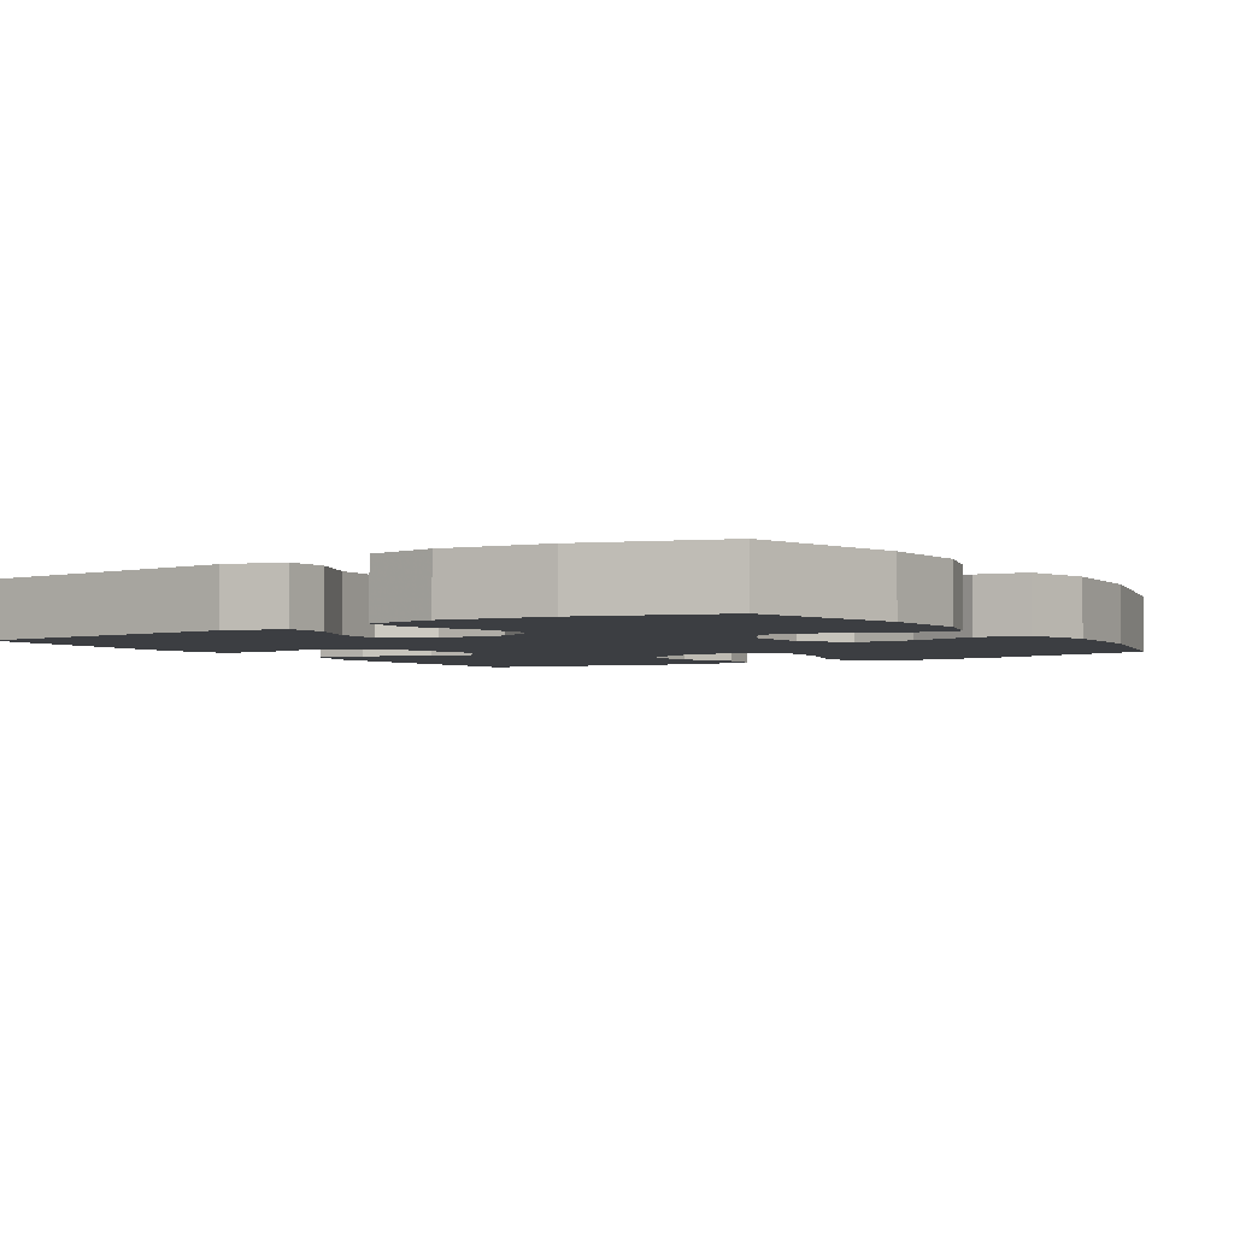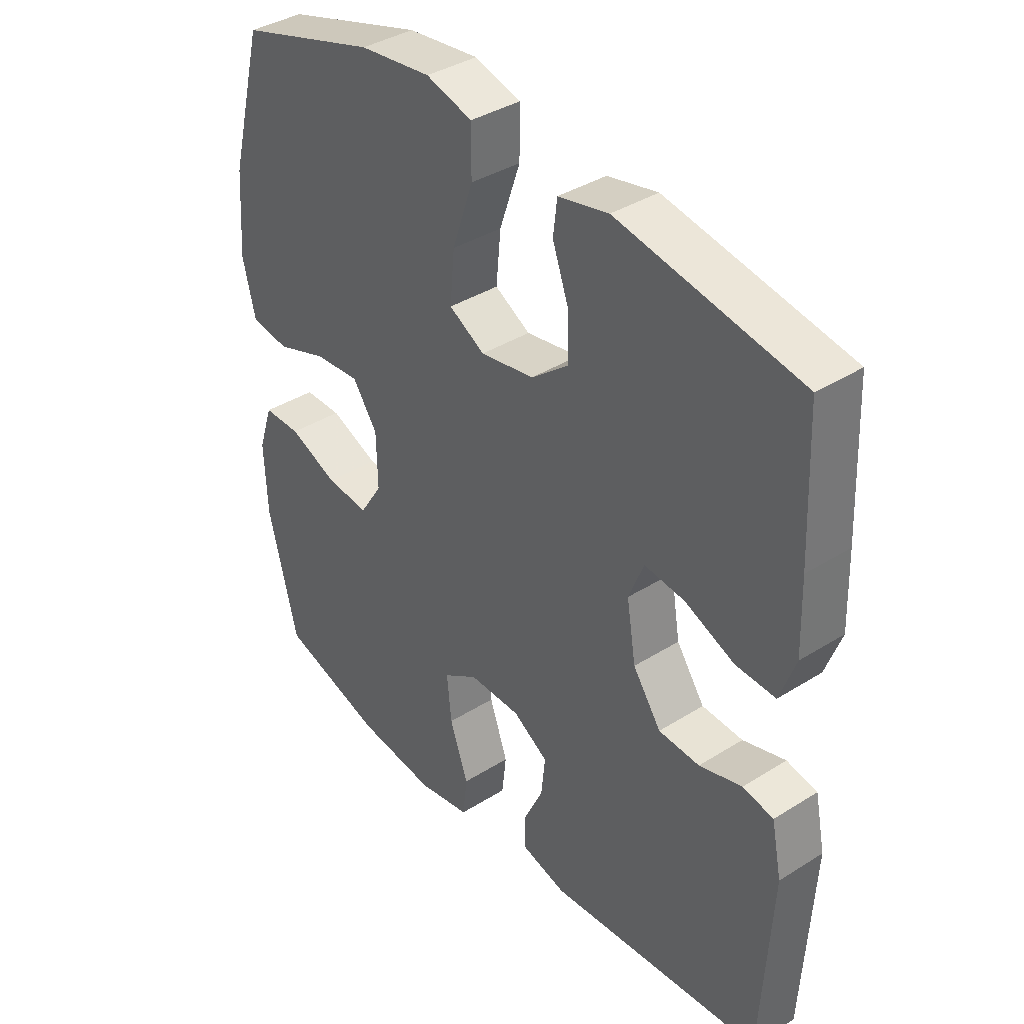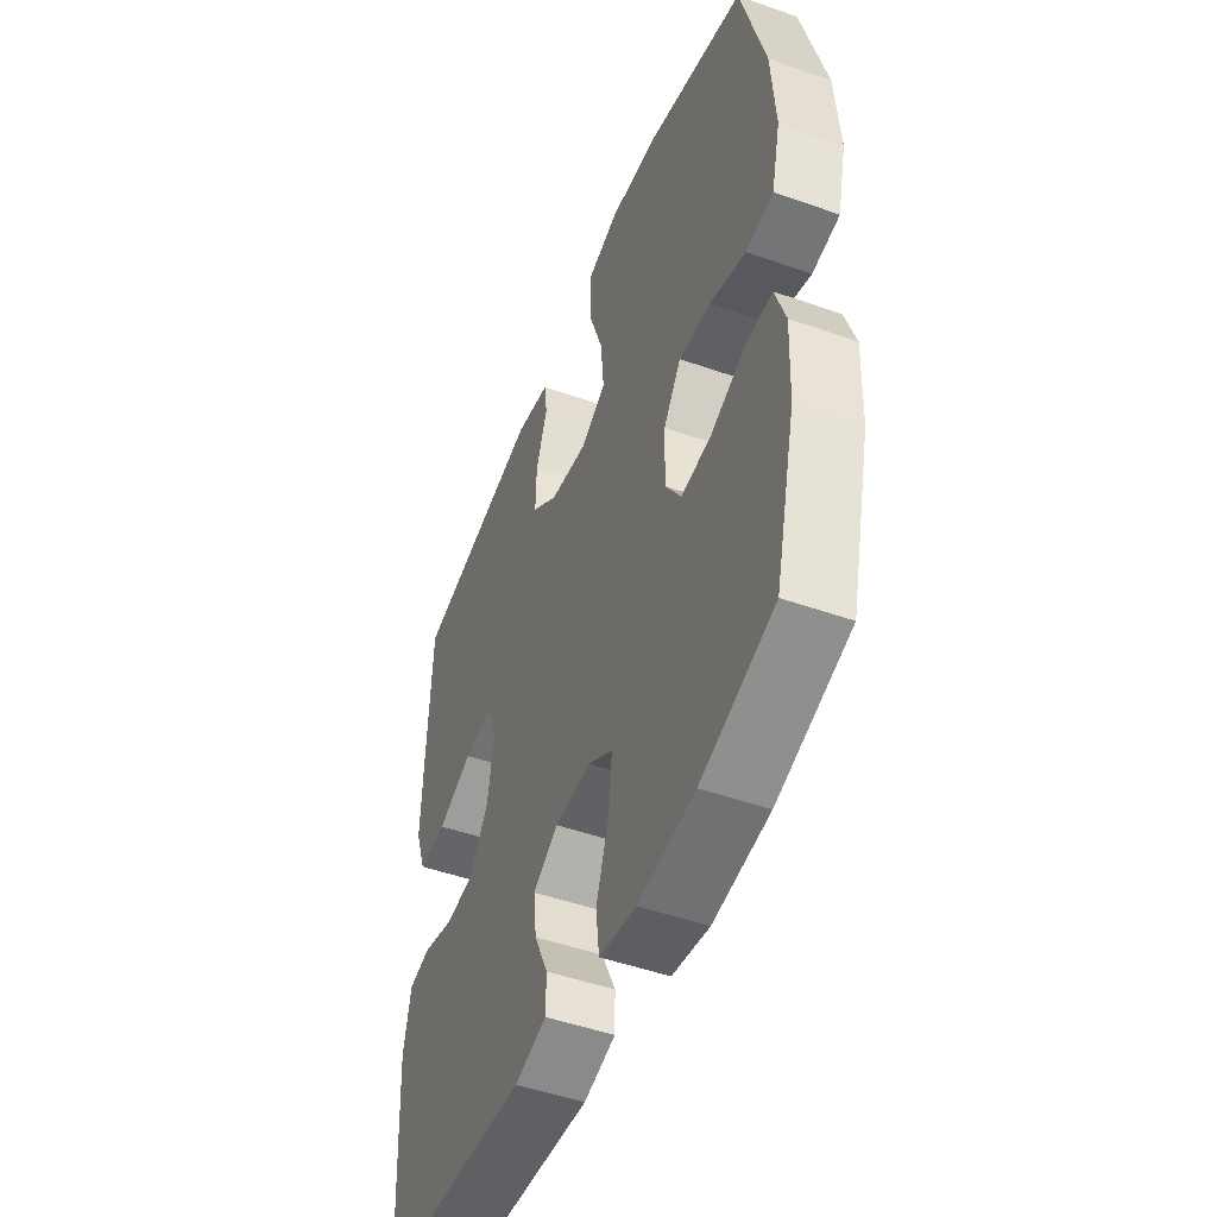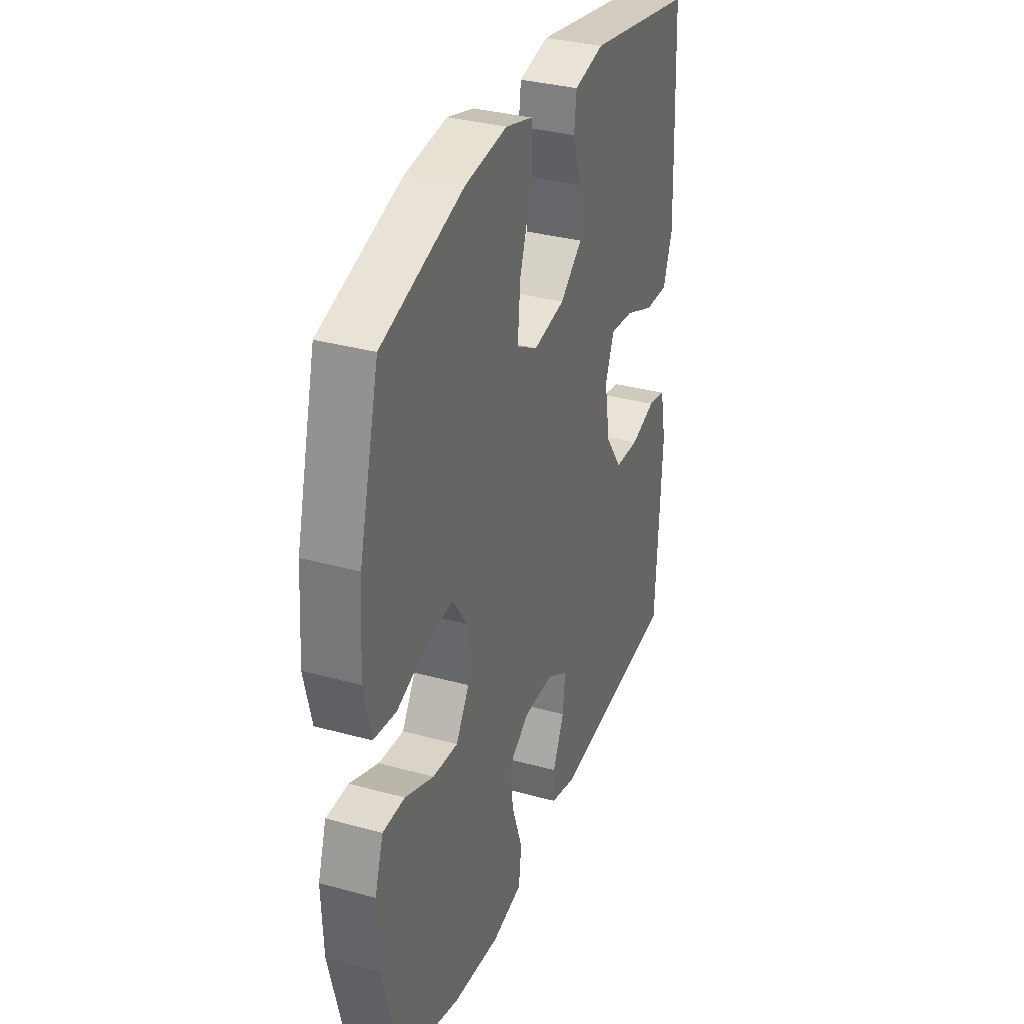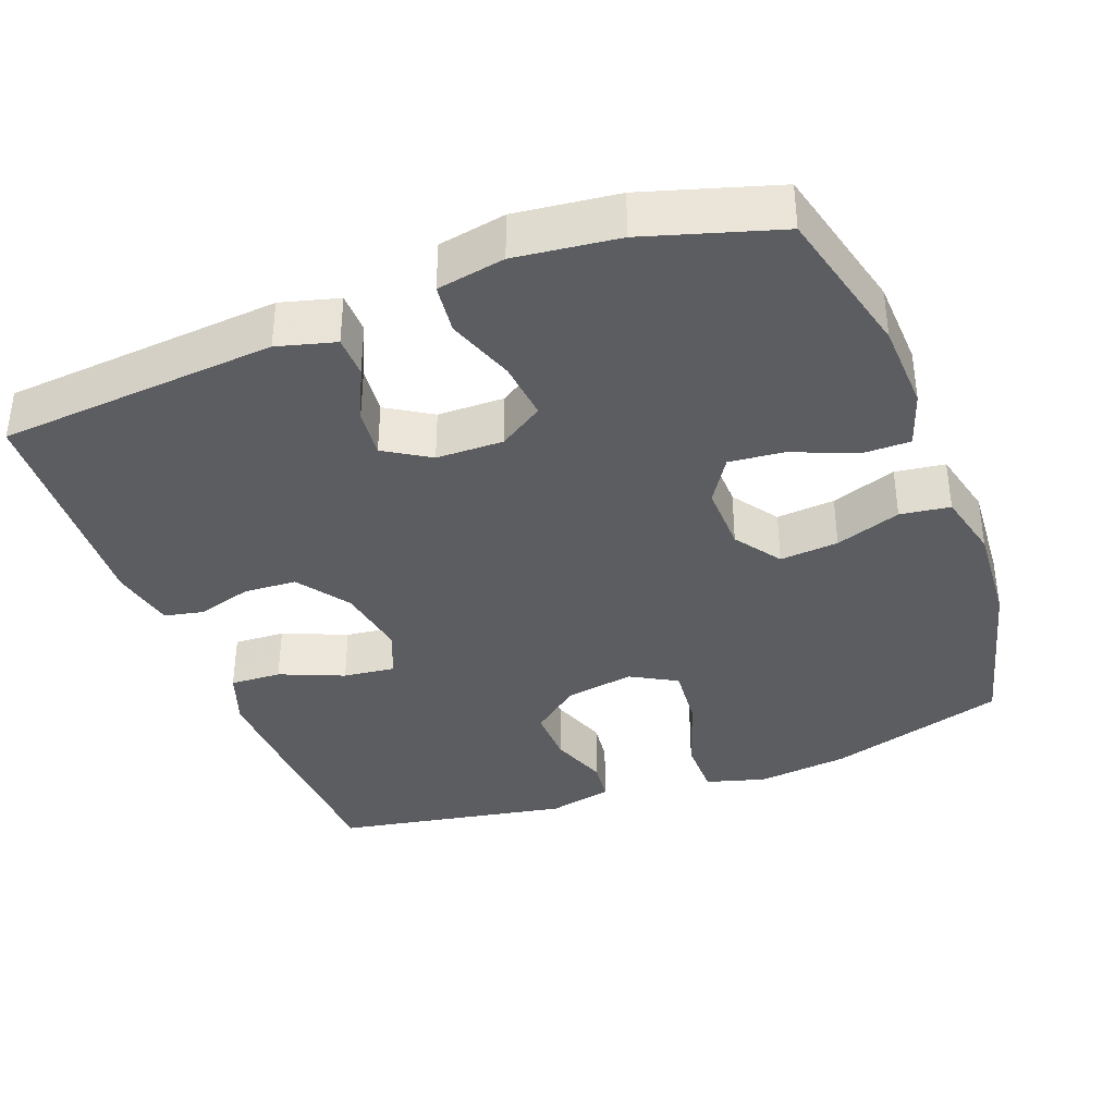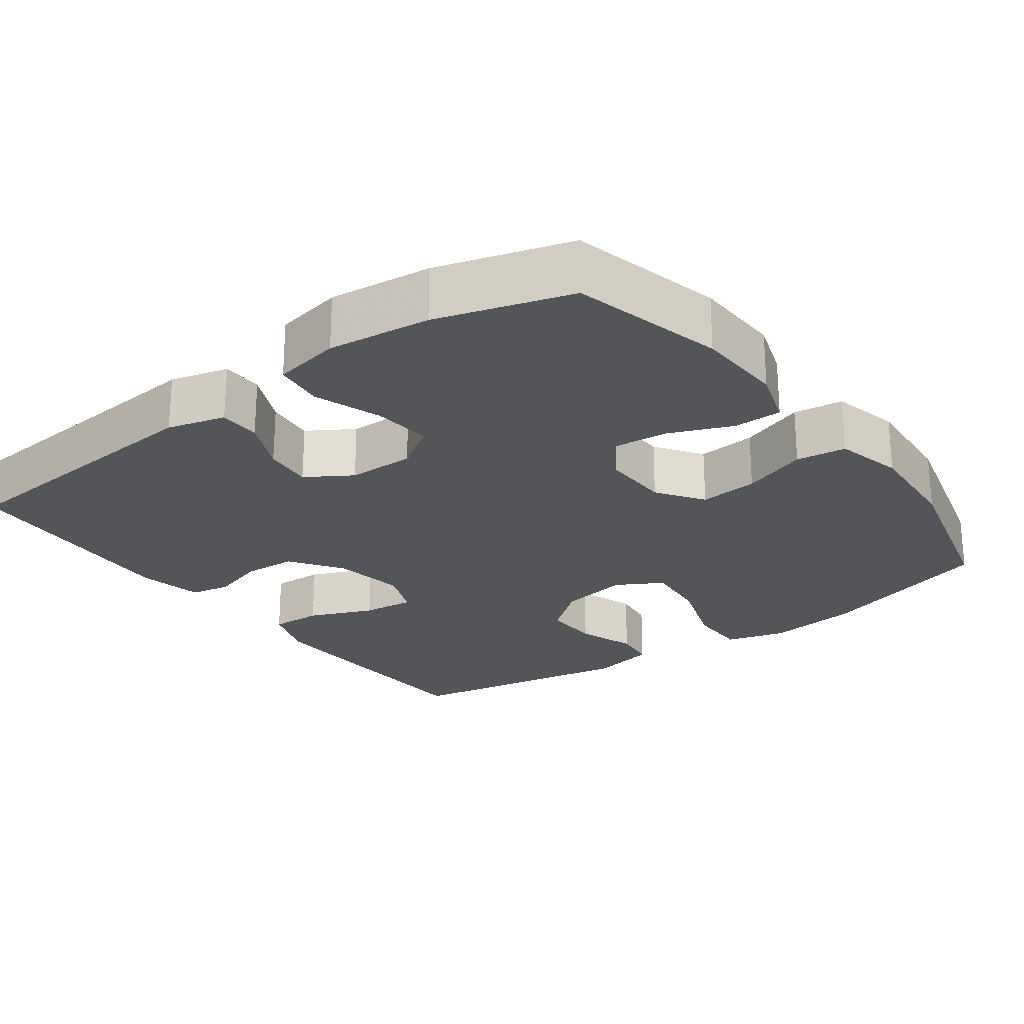
<metadata>
{"format":"obj","ext":"obj","renderer":"f3d","projection":"perspective","resolution":1024,"background":"white","views":[{"elev":-3.2,"azim":-147.3,"up":"+Y"},{"elev":38.1,"azim":51.4,"up":"+Z"},{"elev":-49.0,"azim":-111.4,"up":"+Z"},{"elev":33.4,"azim":-69.4,"up":"+Z"},{"elev":-37.1,"azim":-159.3,"up":"+Y"},{"elev":-24.1,"azim":-143.5,"up":"+Y"}]}
</metadata>
<code>
v 0.5 0.07 0.5
v 0.51 0.07 0.272
v 0.514 0.07 0.153
v 0.487 0.07 0.078
v 0.418 0.07 0.081
v 0.332 0.07 0.117
v 0.262 0.07 0.125
v 0.236 0.07 0.06
v 0.252 0.07 -0.037
v 0.301 0.07 -0.107
v 0.372 0.07 -0.111
v 0.446 0.07 -0.089
v 0.499 0.07 -0.1
v 0.517 0.07 -0.187
v 0.5 0.07 -0.5
v 0.125 0.07 -0.532
v 0.047 0.07 -0.511
v 0.046 0.07 -0.455
v 0.08 0.07 -0.382
v 0.087 0.07 -0.316
v 0.026 0.07 -0.278
v -0.064 0.07 -0.277
v -0.124 0.07 -0.316
v -0.116 0.07 -0.395
v -0.084 0.07 -0.486
v -0.092 0.07 -0.553
v -0.183 0.07 -0.57
v -0.321 0.07 -0.554
v -0.5 0.07 -0.5
v -0.551 0.07 -0.296
v -0.556 0.07 -0.177
v -0.531 0.07 -0.101
v -0.466 0.07 -0.101
v -0.381 0.07 -0.136
v -0.307 0.07 -0.143
v -0.268 0.07 -0.082
v -0.27 0.07 0.01
v -0.313 0.07 0.072
v -0.392 0.07 0.065
v -0.48 0.07 0.034
v -0.547 0.07 0.043
v -0.569 0.07 0.134
v -0.559 0.07 0.273
v -0.5 0.07 0.5
v -0.26 0.07 0.573
v -0.136 0.07 0.588
v -0.056 0.07 0.565
v -0.056 0.07 0.485
v -0.092 0.07 0.38
v -0.1 0.07 0.294
v -0.038 0.07 0.259
v 0.055 0.07 0.275
v 0.12 0.07 0.327
v 0.118 0.07 0.403
v 0.09 0.07 0.481
v 0.097 0.07 0.538
v 0.184 0.07 0.557
v 0.5 0 0.5
v 0.51 0 0.272
v 0.514 0 0.153
v 0.487 0 0.078
v 0.418 0 0.081
v 0.332 0 0.117
v 0.262 0 0.125
v 0.236 0 0.06
v 0.252 0 -0.037
v 0.301 0 -0.107
v 0.372 0 -0.111
v 0.446 0 -0.089
v 0.499 0 -0.1
v 0.517 0 -0.187
v 0.5 0 -0.5
v 0.125 0 -0.532
v 0.047 0 -0.511
v 0.046 0 -0.455
v 0.08 0 -0.382
v 0.087 0 -0.316
v 0.026 0 -0.278
v -0.064 0 -0.277
v -0.124 0 -0.316
v -0.116 0 -0.395
v -0.084 0 -0.486
v -0.092 0 -0.553
v -0.183 0 -0.57
v -0.321 0 -0.554
v -0.5 0 -0.5
v -0.551 0 -0.296
v -0.556 0 -0.177
v -0.531 0 -0.101
v -0.466 0 -0.101
v -0.381 0 -0.136
v -0.307 0 -0.143
v -0.268 0 -0.082
v -0.27 0 0.01
v -0.313 0 0.072
v -0.392 0 0.065
v -0.48 0 0.034
v -0.547 0 0.043
v -0.569 0 0.134
v -0.559 0 0.273
v -0.5 0 0.5
v -0.26 0 0.573
v -0.136 0 0.588
v -0.056 0 0.565
v -0.056 0 0.485
v -0.092 0 0.38
v -0.1 0 0.294
v -0.038 0 0.259
v 0.055 0 0.275
v 0.12 0 0.327
v 0.118 0 0.403
v 0.09 0 0.481
v 0.097 0 0.538
v 0.184 0 0.557
f 54 55 56 57
f 53 54 57 1
f 52 53 1 2
f 51 52 2 3
f 46 47 48 49
f 46 49 50
f 45 46 50
f 44 45 50
f 43 44 50 51
f 39 40 41 42
f 38 39 42 43
f 31 32 33 34
f 31 34 35
f 30 31 35
f 29 30 35
f 28 29 35 36
f 24 25 26 27
f 23 24 27 28
f 16 17 18 19
f 16 19 20
f 15 16 20
f 14 15 20 21
f 11 12 13 14
f 10 11 14 21
f 3 4 5 6
f 3 6 7
f 38 43 51 3
f 23 28 36
f 22 23 36 37
f 9 10 21 22
f 8 9 22 37
f 7 8 37 38
f 3 7 38
f 114 113 112 111
f 58 114 111 110
f 59 58 110 109
f 60 59 109 108
f 106 105 104 103
f 107 106 103
f 107 103 102
f 107 102 101
f 108 107 101 100
f 99 98 97 96
f 100 99 96 95
f 91 90 89 88
f 92 91 88
f 92 88 87
f 92 87 86
f 93 92 86 85
f 84 83 82 81
f 85 84 81 80
f 76 75 74 73
f 77 76 73
f 77 73 72
f 78 77 72 71
f 71 70 69 68
f 78 71 68 67
f 63 62 61 60
f 64 63 60
f 60 108 100 95
f 93 85 80
f 94 93 80 79
f 79 78 67 66
f 94 79 66 65
f 95 94 65 64
f 95 64 60
f 1 58 59 2
f 2 59 60 3
f 3 60 61 4
f 4 61 62 5
f 5 62 63 6
f 6 63 64 7
f 7 64 65 8
f 8 65 66 9
f 9 66 67 10
f 10 67 68 11
f 11 68 69 12
f 12 69 70 13
f 13 70 71 14
f 14 71 72 15
f 15 72 73 16
f 16 73 74 17
f 17 74 75 18
f 18 75 76 19
f 19 76 77 20
f 20 77 78 21
f 21 78 79 22
f 22 79 80 23
f 23 80 81 24
f 24 81 82 25
f 25 82 83 26
f 26 83 84 27
f 27 84 85 28
f 28 85 86 29
f 29 86 87 30
f 30 87 88 31
f 31 88 89 32
f 32 89 90 33
f 33 90 91 34
f 34 91 92 35
f 35 92 93 36
f 36 93 94 37
f 37 94 95 38
f 38 95 96 39
f 39 96 97 40
f 40 97 98 41
f 41 98 99 42
f 42 99 100 43
f 43 100 101 44
f 44 101 102 45
f 45 102 103 46
f 46 103 104 47
f 47 104 105 48
f 48 105 106 49
f 49 106 107 50
f 50 107 108 51
f 51 108 109 52
f 52 109 110 53
f 53 110 111 54
f 54 111 112 55
f 55 112 113 56
f 56 113 114 57
f 57 114 58 1

</code>
